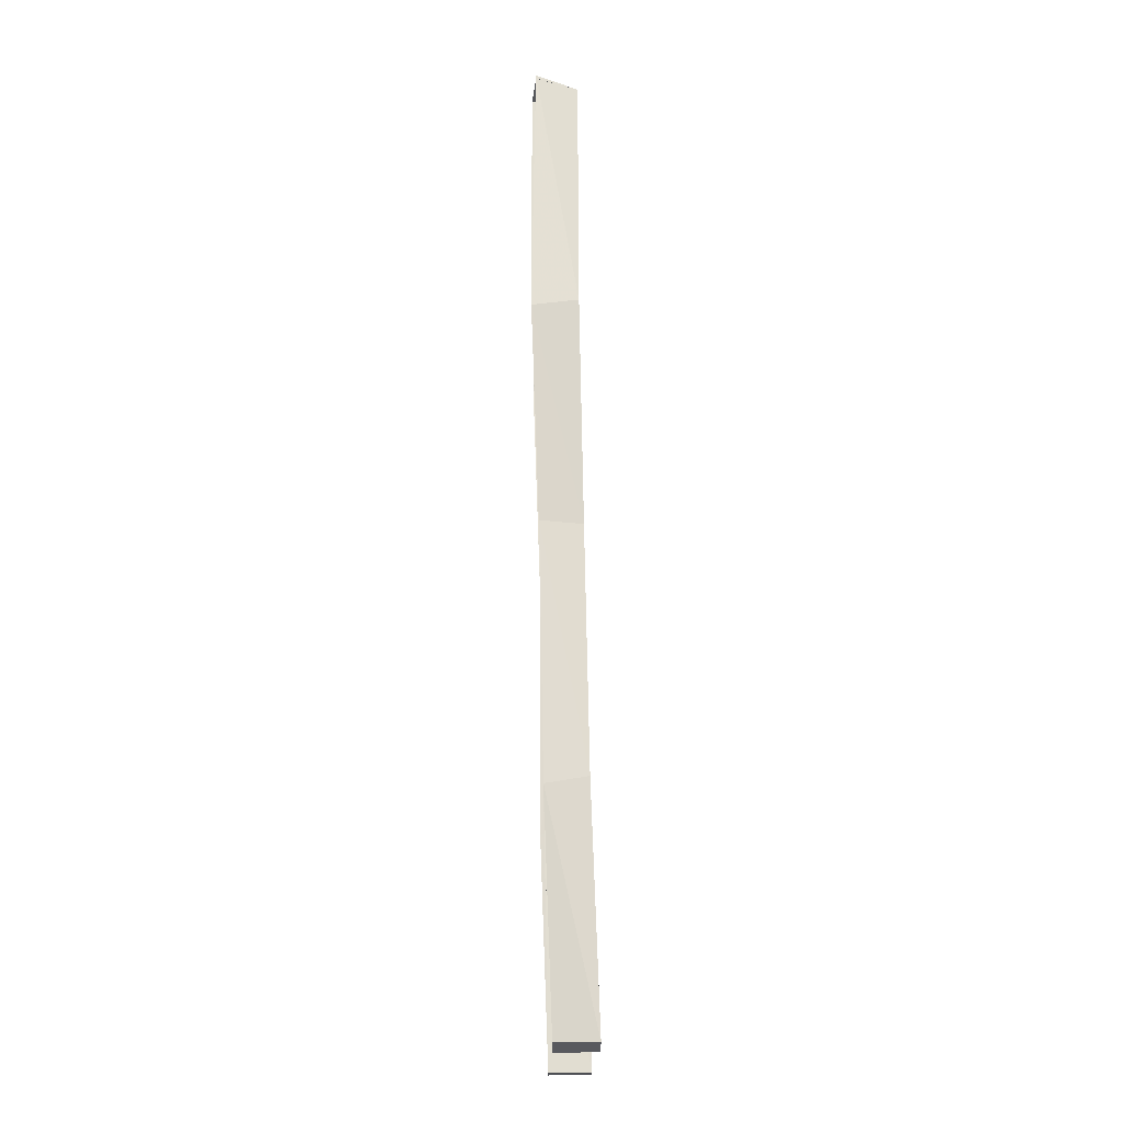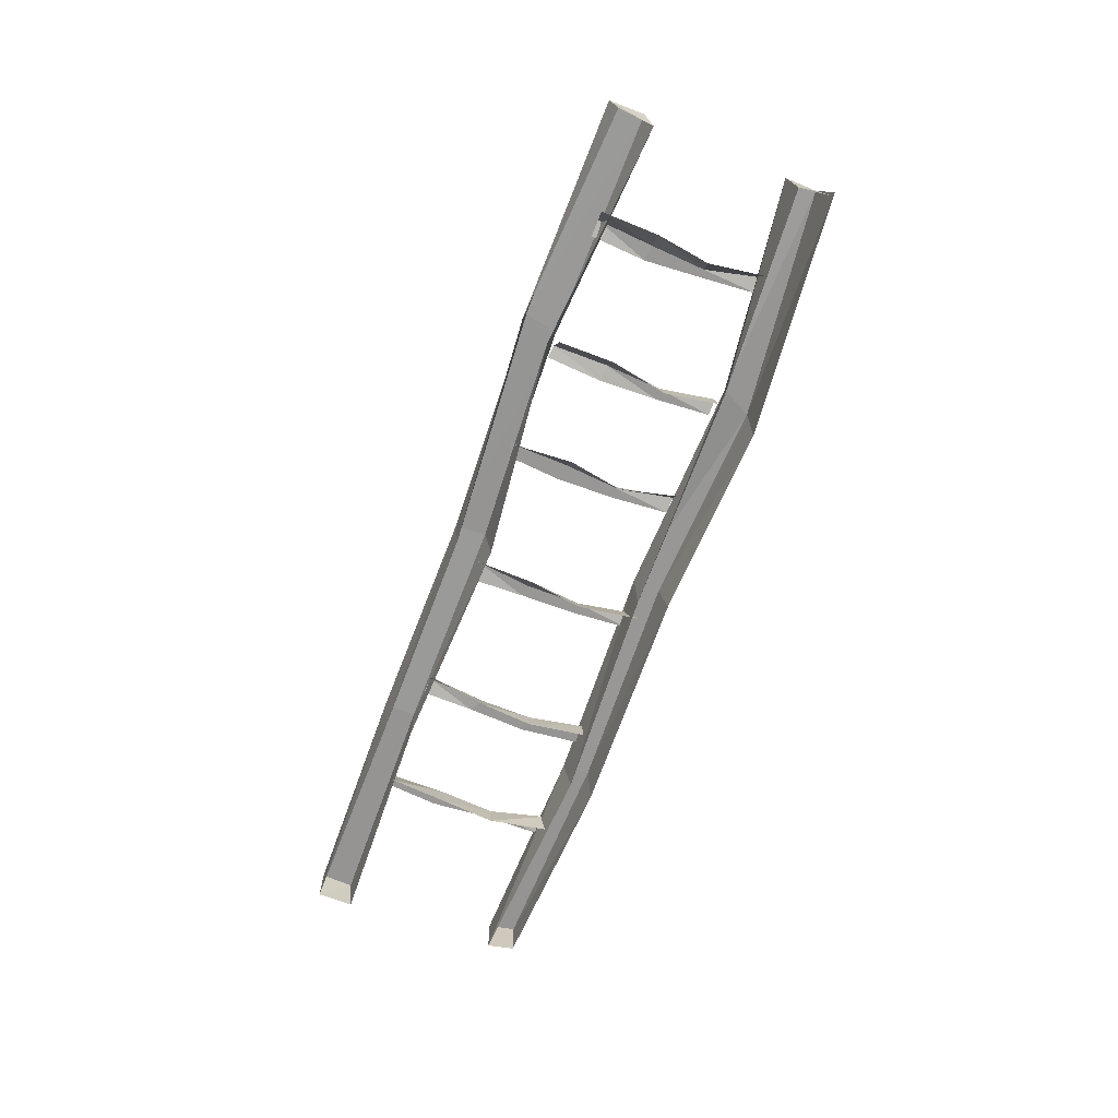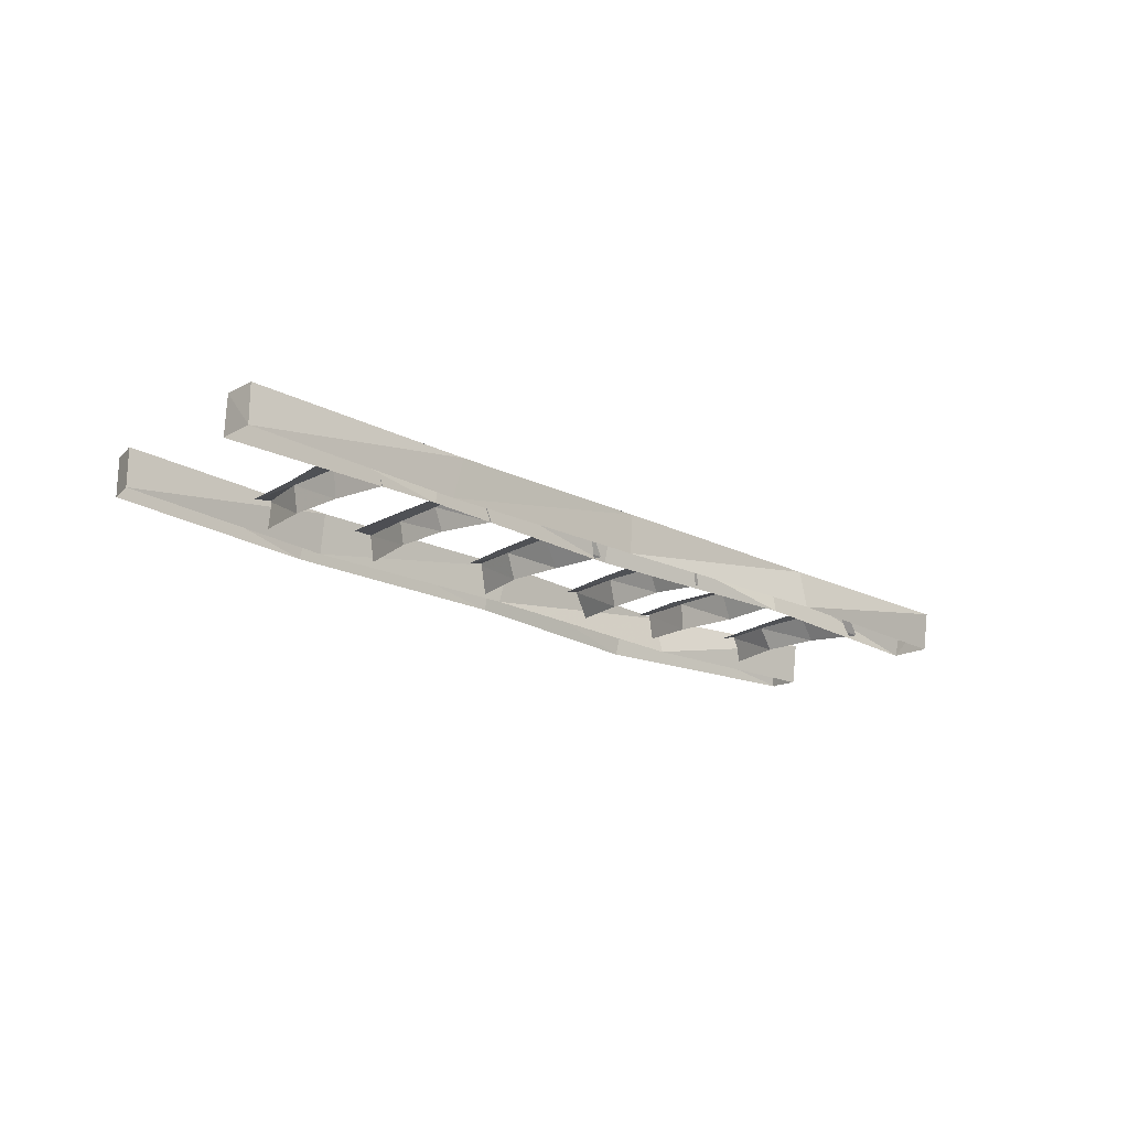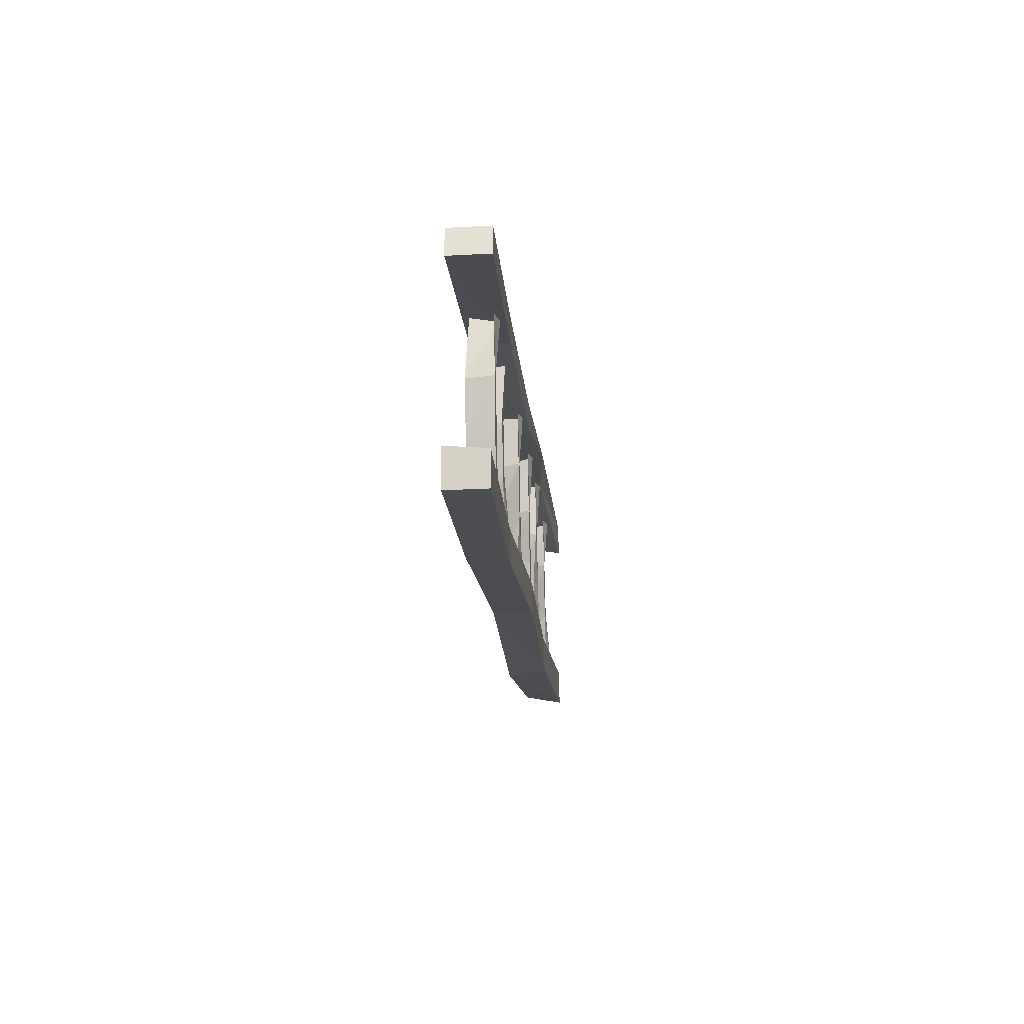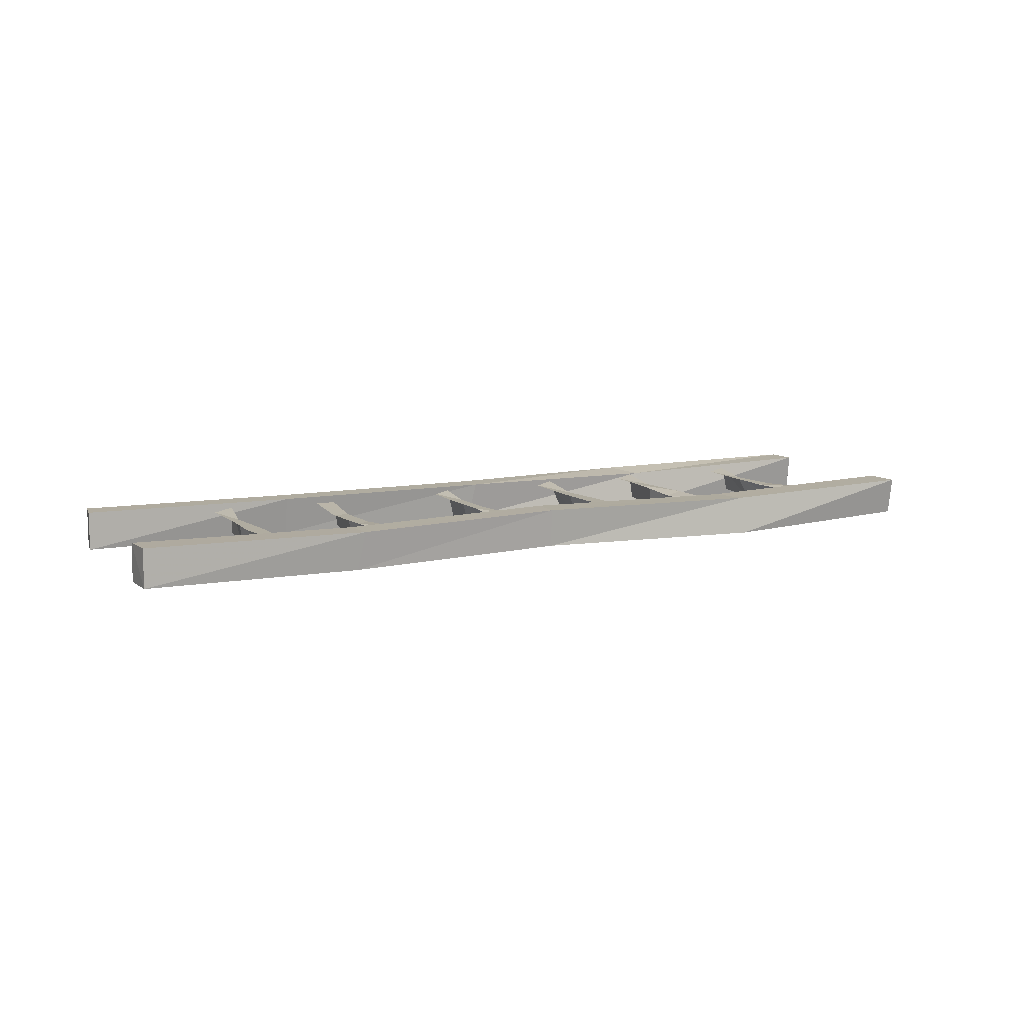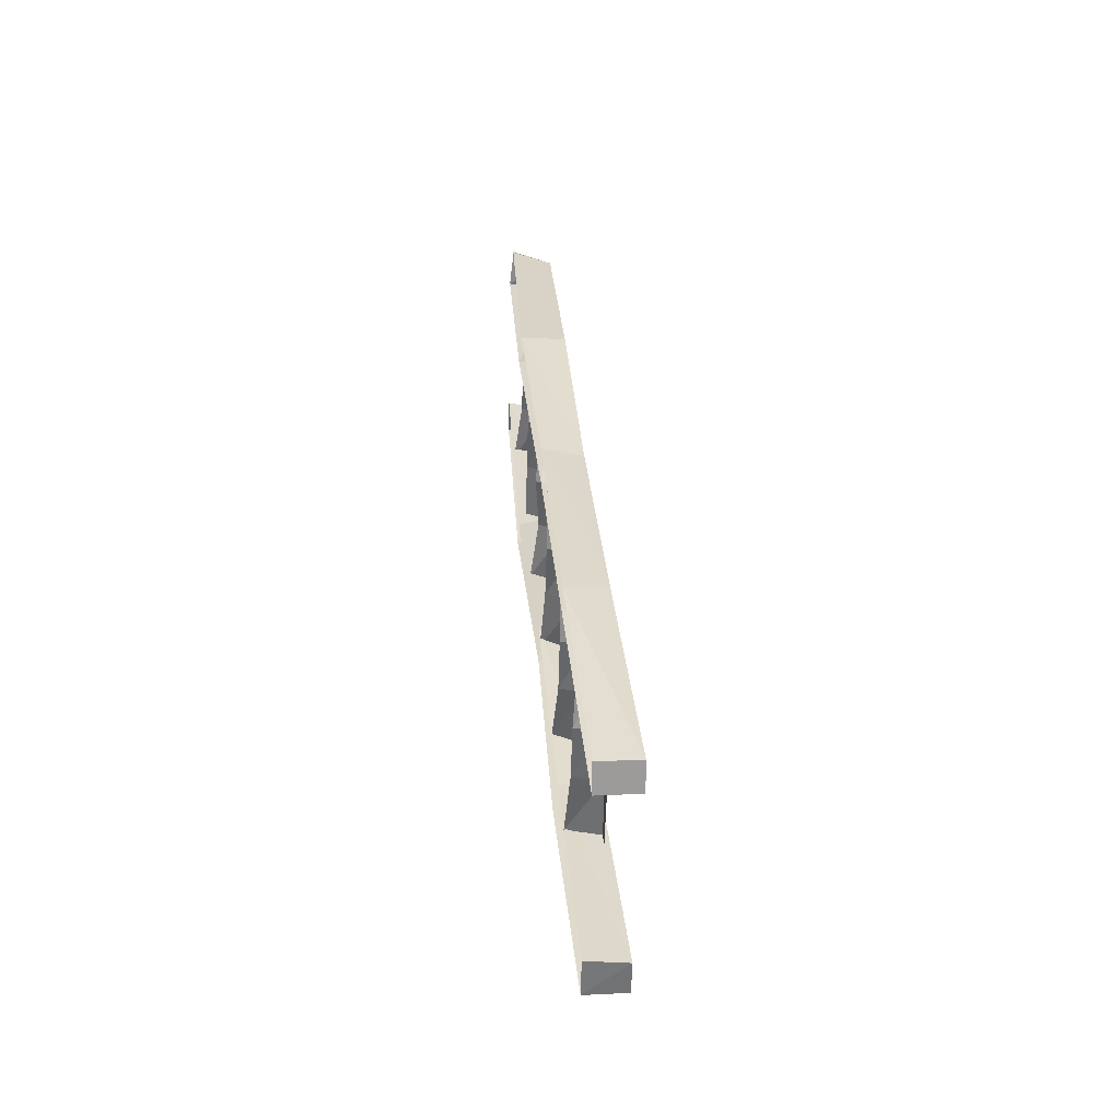
<metadata>
{"format":"obj","ext":"obj","renderer":"f3d","projection":"perspective","resolution":1024,"background":"white","views":[{"elev":59.5,"azim":88.9,"up":"+Z"},{"elev":-68.2,"azim":-98.8,"up":"+Y"},{"elev":-20.1,"azim":149.1,"up":"+Y"},{"elev":-27.5,"azim":94.8,"up":"+Z"},{"elev":9.9,"azim":163.4,"up":"+Y"},{"elev":20.7,"azim":85.2,"up":"+Z"}]}
</metadata>
<code>
v -0.8125 0.03906 0.3594
v -0.8125 0.125 0.3438
v -0.7969 0.125 0.4062
v -0.8047 0.04688 0.4297
v -0.8828 0.03906 0.07031
v -0.9062 0.03906 0
v -0.9062 0.1172 -0.01562
v -0.8906 0.1172 0.05469
v -0.4453 0.1094 -0.04688
v -0.4453 0.03125 -0.0625
v 0 0.1172 -0.125
v 0.007812 0.03906 -0.1094
v 0.4297 0.1094 -0.2188
v 0.4375 0.03906 -0.2188
v 0.875 0.1172 -0.3047
v 0.875 0.03906 -0.2969
v 0.8594 0.03906 -0.3672
v 0.8594 0.1172 -0.3672
v 0.4141 0.1094 -0.2812
v 0.4297 0.03125 -0.2734
v -0.007812 0.1172 -0.1875
v -0.007812 0.03906 -0.1797
v -0.4766 0.1094 -0.1094
v -0.4844 0.03125 -0.1172
v 0.6328 0.1016 -0.1484
v 0.6016 0.1016 -0.1328
v 0.5781 0.1016 -0.2422
v 0.6016 0.1016 -0.25
v 0.5938 0.04688 -0.125
v 0.5547 0.03906 -0.2422
v 0.6484 0.1016 -0.03125
v 0.6328 0.1016 -0.02344
v 0.625 0.04688 -0.02344
v 0.6719 0.1016 0.08594
v 0.6328 0.1094 0.09375
v 0.6328 0.05469 0.1016
v 0.3906 0.09375 -0.1016
v 0.3672 0.09375 -0.07812
v 0.3359 0.1016 -0.1953
v 0.3672 0.09375 -0.2031
v 0.3516 0.04688 -0.07812
v 0.3047 0.03906 -0.1875
v 0.4219 0.09375 0.01562
v 0.3906 0.09375 0.02344
v 0.3828 0.04688 0.02344
v 0.4375 0.1016 0.1328
v 0.3984 0.1016 0.1406
v 0.3906 0.04688 0.1406
v 0.1172 0.1016 -0.03125
v 0.09375 0.1016 -0.02344
v 0.05469 0.1016 -0.1328
v 0.09375 0.09375 -0.1406
v 0.0625 0.04688 -0.01562
v 0.03125 0.03906 -0.1328
v 0.1406 0.1016 0.08594
v 0.1172 0.1016 0.08594
v 0.1016 0.04688 0.08594
v 0.1562 0.1016 0.1953
v 0.125 0.1094 0.1953
v 0.1094 0.04688 0.2109
v -0.1484 0.1016 0
v -0.1797 0.1016 0.01562
v -0.2109 0.1016 -0.1016
v -0.1797 0.1016 -0.1016
v -0.2031 0.05469 0.02344
v -0.2266 0.03906 -0.09375
v -0.125 0.1016 0.1172
v -0.1484 0.1016 0.1172
v -0.1641 0.04688 0.125
v -0.1094 0.1016 0.2344
v -0.1406 0.1094 0.2422
v -0.1641 0.05469 0.2422
v -0.3672 0.09375 0.05469
v -0.3984 0.1016 0.0625
v -0.4219 0.1016 -0.04688
v -0.3984 0.09375 -0.05469
v -0.4219 0.04688 0.07031
v -0.4453 0.04688 -0.03906
v -0.3438 0.1016 0.1719
v -0.3672 0.1016 0.1719
v -0.375 0.04688 0.1797
v -0.3281 0.1016 0.2812
v -0.3594 0.1094 0.2891
v -0.3672 0.05469 0.2891
v -0.6172 0.1016 0.1016
v -0.6484 0.1016 0.1094
v -0.6797 0.1094 0
v -0.6484 0.1016 -0.007812
v -0.6797 0.05469 0.1172
v -0.7109 0.03906 0
v -0.6016 0.1016 0.2109
v -0.6172 0.1016 0.2188
v -0.6406 0.05469 0.2188
v -0.5859 0.1016 0.3281
v -0.6172 0.1094 0.3281
v -0.6328 0.05469 0.3359
v 0.9375 0.04688 0.01562
v 0.9375 0.125 0.01562
v 0.5078 0.1172 0.1172
v 0.5078 0.03906 0.1328
v 0.05469 0.1172 0.1953
v 0.07031 0.03906 0.2031
v -0.3828 0.1094 0.3047
v -0.3984 0.03125 0.2969
v 0.9375 0.125 0.07031
v 0.5156 0.1172 0.1719
v 0.07031 0.1172 0.25
v -0.3359 0.1172 0.3594
v 0.9375 0.04688 0.07031
v 0.5312 0.03906 0.1797
v 0.07031 0.03906 0.2656
v -0.3203 0.03125 0.3672
v -0.8125 0.04688 0.4297
f 1 2 3
f 1 3 4
f 5 6 7
f 5 7 8
f 5 8 9
f 5 9 10
f 10 9 11
f 10 11 12
f 12 11 13
f 12 13 14
f 14 13 15
f 14 15 16
f 16 15 17
f 17 15 18
f 17 18 19
f 17 19 20
f 20 19 21
f 20 21 22
f 22 21 23
f 22 23 24
f 24 23 7
f 24 7 6
f 25 26 27
f 25 27 28
f 26 29 30
f 26 30 27
f 31 32 26
f 31 26 25
f 32 33 29
f 32 29 26
f 34 35 32
f 34 32 31
f 35 36 33
f 35 33 32
f 37 38 39
f 37 39 40
f 38 41 42
f 38 42 39
f 43 44 38
f 43 38 37
f 44 45 41
f 44 41 38
f 46 47 44
f 46 44 43
f 47 48 45
f 47 45 44
f 49 50 51
f 49 51 52
f 50 53 54
f 50 54 51
f 55 56 50
f 55 50 49
f 56 57 53
f 56 53 50
f 58 59 56
f 58 56 55
f 59 60 57
f 59 57 56
f 61 62 63
f 61 63 64
f 62 65 66
f 62 66 63
f 67 68 62
f 67 62 61
f 68 69 65
f 68 65 62
f 70 71 68
f 70 68 67
f 71 72 69
f 71 69 68
f 73 74 75
f 73 75 76
f 74 77 78
f 74 78 75
f 79 80 74
f 79 74 73
f 80 81 77
f 80 77 74
f 82 83 80
f 82 80 79
f 83 84 81
f 83 81 80
f 85 86 87
f 85 87 88
f 86 89 90
f 86 90 87
f 91 92 86
f 91 86 85
f 92 93 89
f 92 89 86
f 94 95 92
f 94 92 91
f 95 96 93
f 95 93 92
f 97 98 99
f 97 99 100
f 100 99 101
f 100 101 102
f 102 101 103
f 102 103 104
f 104 103 2
f 104 2 1
f 98 105 106
f 98 106 99
f 99 106 107
f 99 107 101
f 101 107 108
f 101 108 103
f 103 108 3
f 103 3 2
f 105 109 110
f 105 110 106
f 106 110 111
f 106 111 107
f 107 111 112
f 107 112 108
f 108 112 113
f 108 113 3
f 105 98 97
f 105 97 109
f 18 15 13
f 18 13 19
f 19 13 11
f 19 11 21
f 21 11 9
f 21 9 23
f 23 9 8
f 23 8 7

</code>
